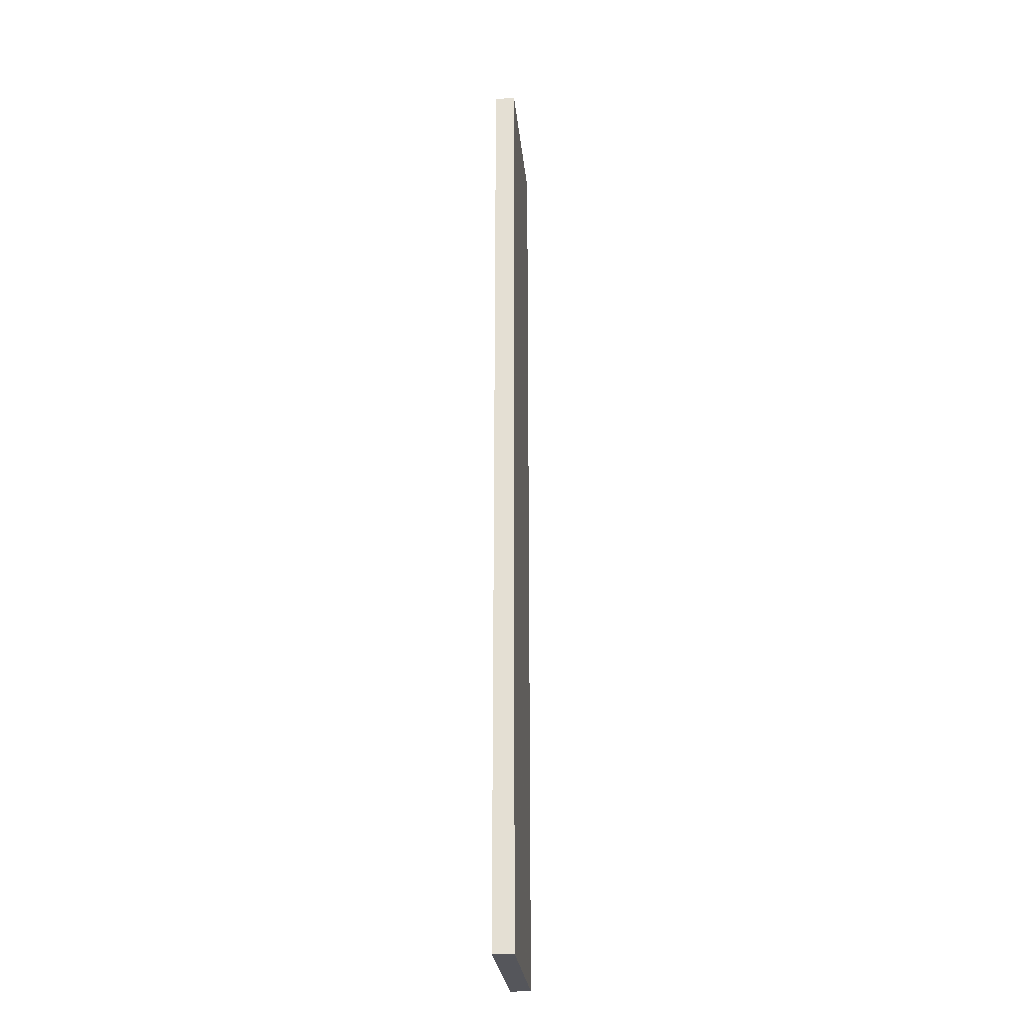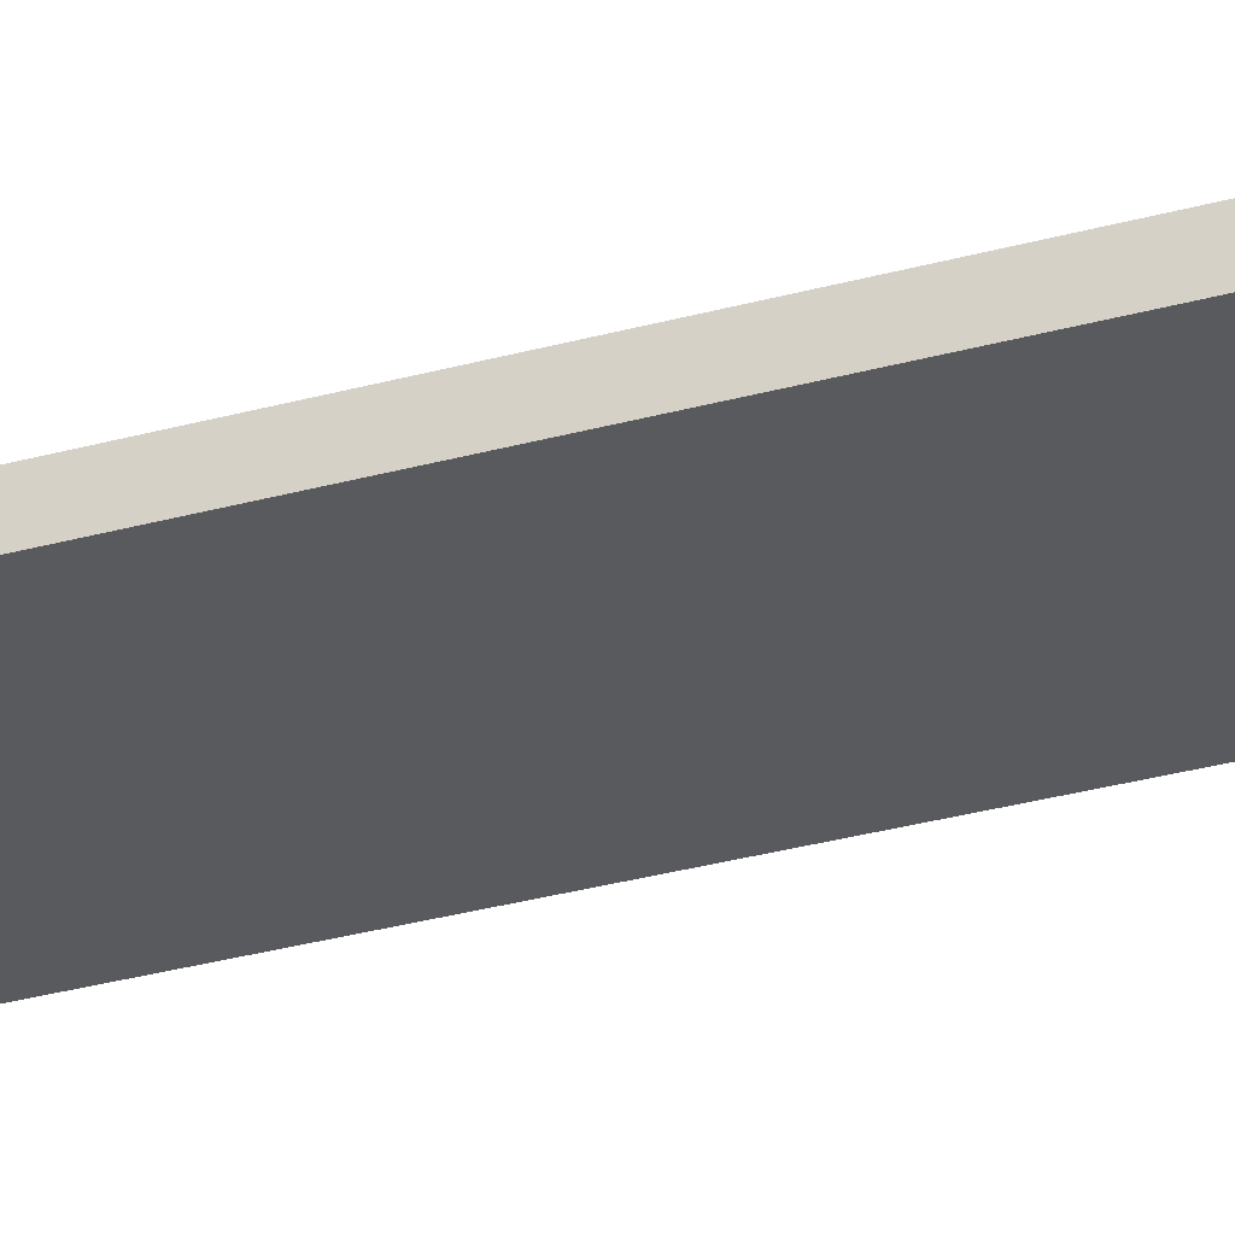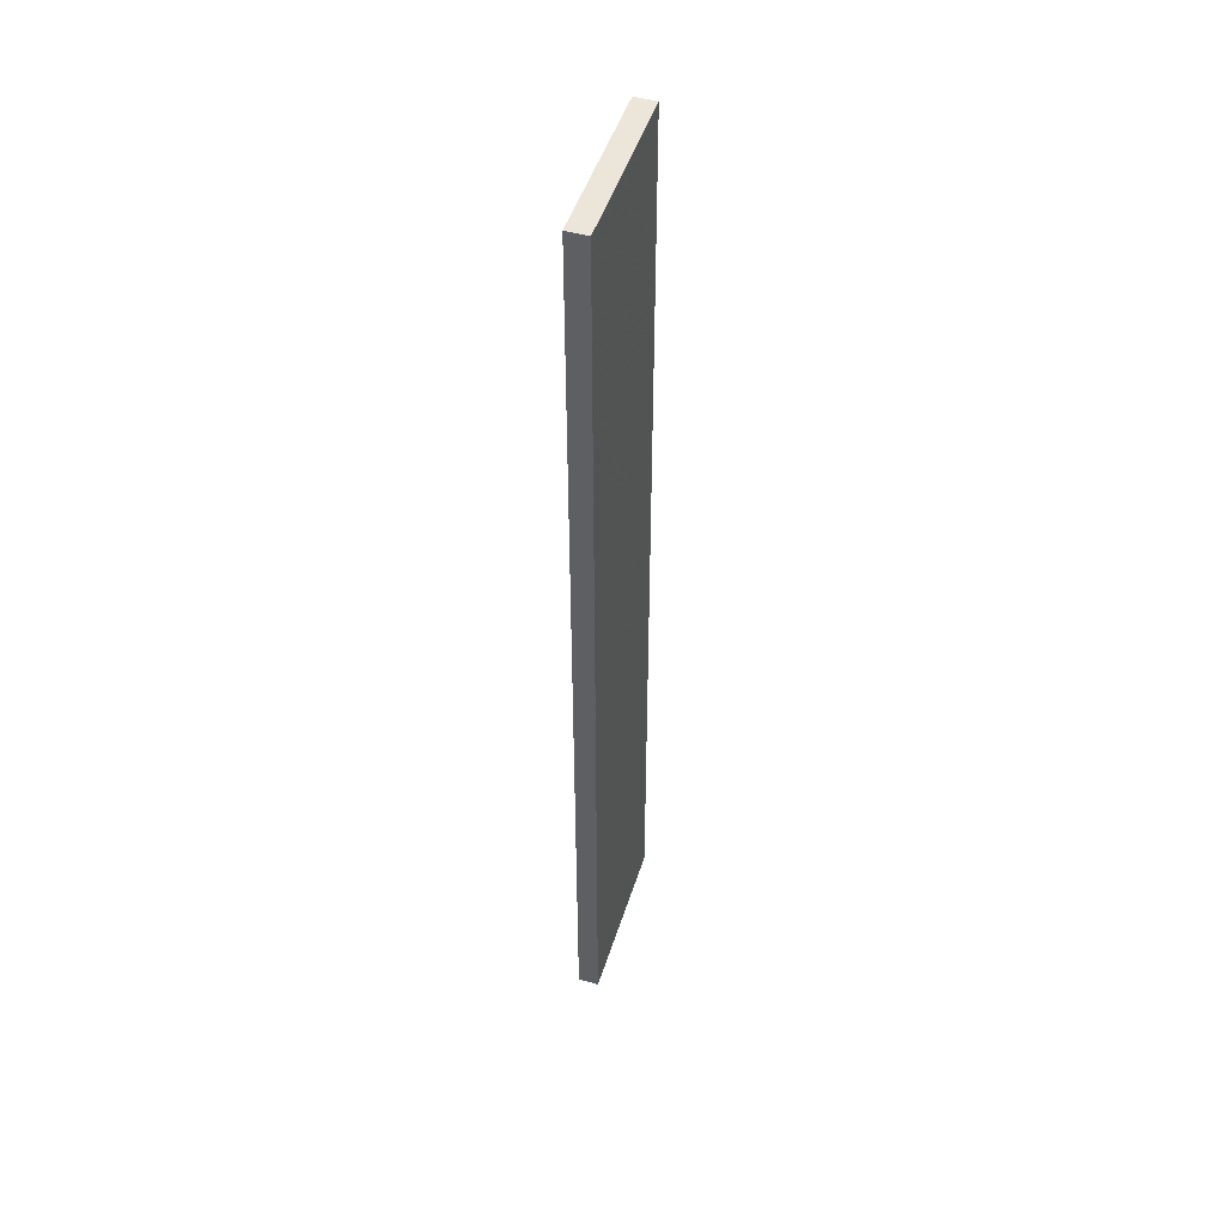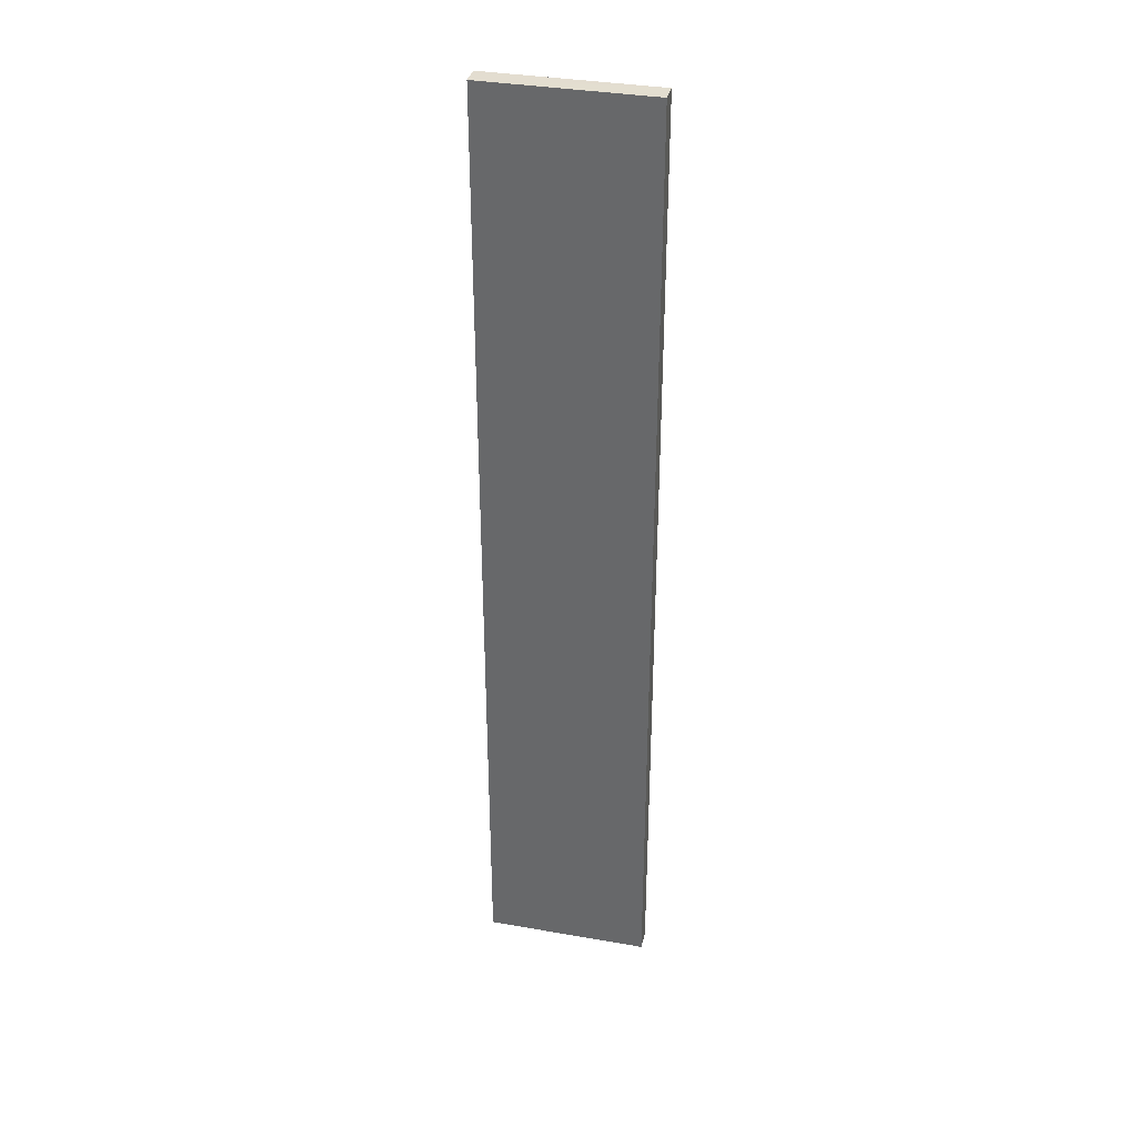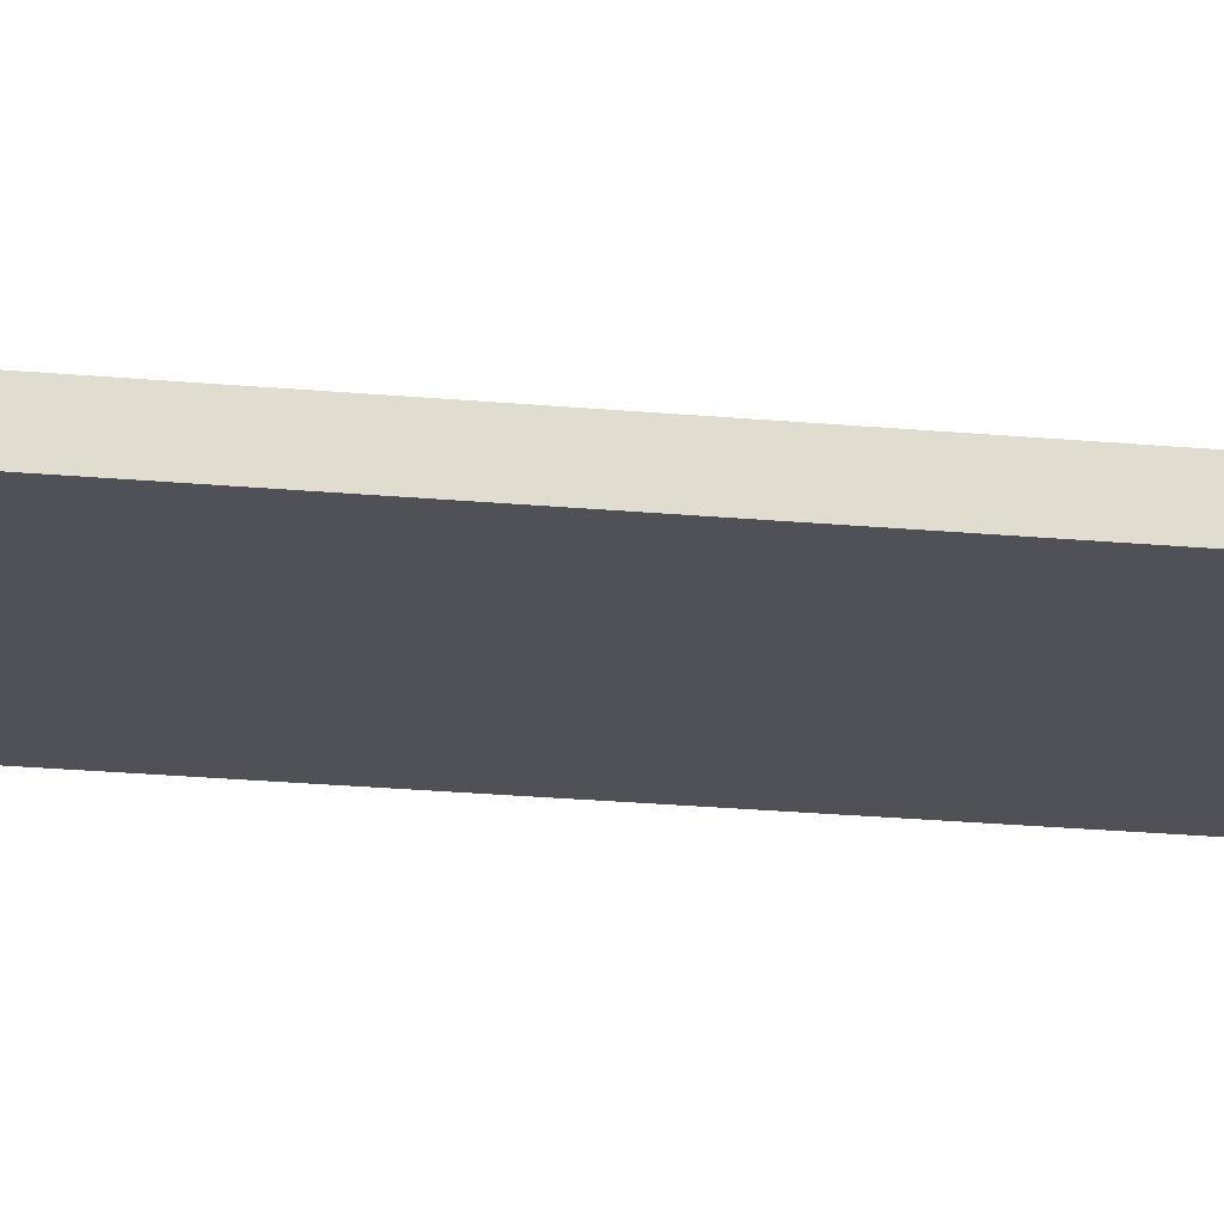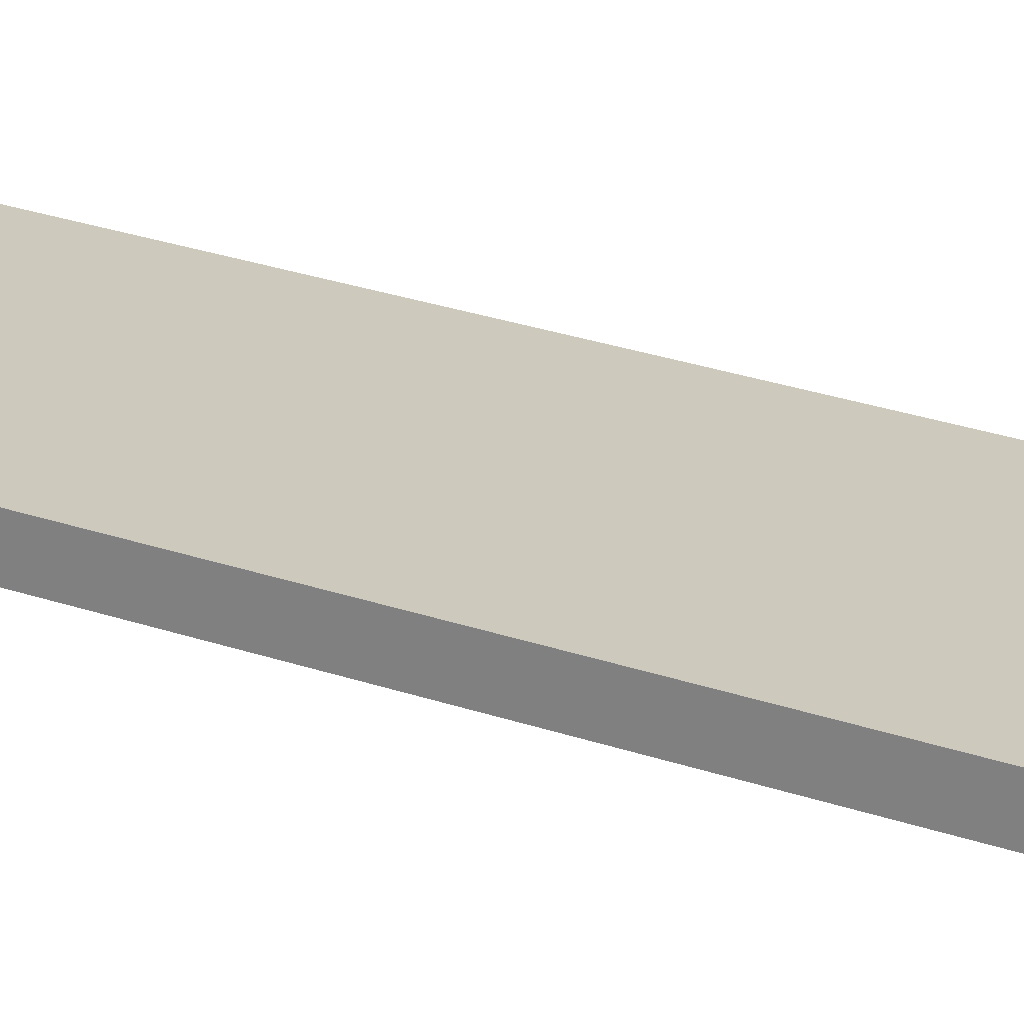
<metadata>
{"format":"obj","ext":"obj","renderer":"f3d","projection":"perspective","resolution":1024,"background":"white","views":[{"elev":-26.3,"azim":95.7,"up":"+Z"},{"elev":-30.7,"azim":112.0,"up":"+Y"},{"elev":48.4,"azim":-72.7,"up":"+Z"},{"elev":35.6,"azim":13.0,"up":"+Z"},{"elev":-20.4,"azim":80.0,"up":"+Y"},{"elev":22.7,"azim":122.4,"up":"+Y"}]}
</metadata>
<code>
o 3287
v 2162 1872 13.47
v 2162 1872 13.47
v 2162 1872 13.47
v 2162 1872 13
v 2162 1872 13
v 2162 1872 13
v 2162 1872 13.47
v 2162 1872 13.47
v 2162 1872 13.47
v 2162 1872 13
v 2162 1872 13.47
v 2162 1872 13
v 2162 1872 13
v 2162 1872 13
v 2162 1872 13
v 2162 1872 13
v 2162 1872 13.47
v 2162 1872 13
v 2162 1872 13.47
v 2162 1872 13
v 2162 1872 13
v 2162 1872 13.47
v 2162 1872 13
v 2162 1872 13
v 2162 1872 13.47
v 2162 1872 13.47
v 2162 1872 13
v 2162 1872 13.47
v 2162 1872 13.47
f 1 2 3
f 1 4 5
f 6 2 7
f 8 9 7
f 10 7 11
f 12 13 14
f 14 15 16
f 17 15 18
f 19 20 21
f 22 23 20
f 24 25 26
f 27 28 29

</code>
